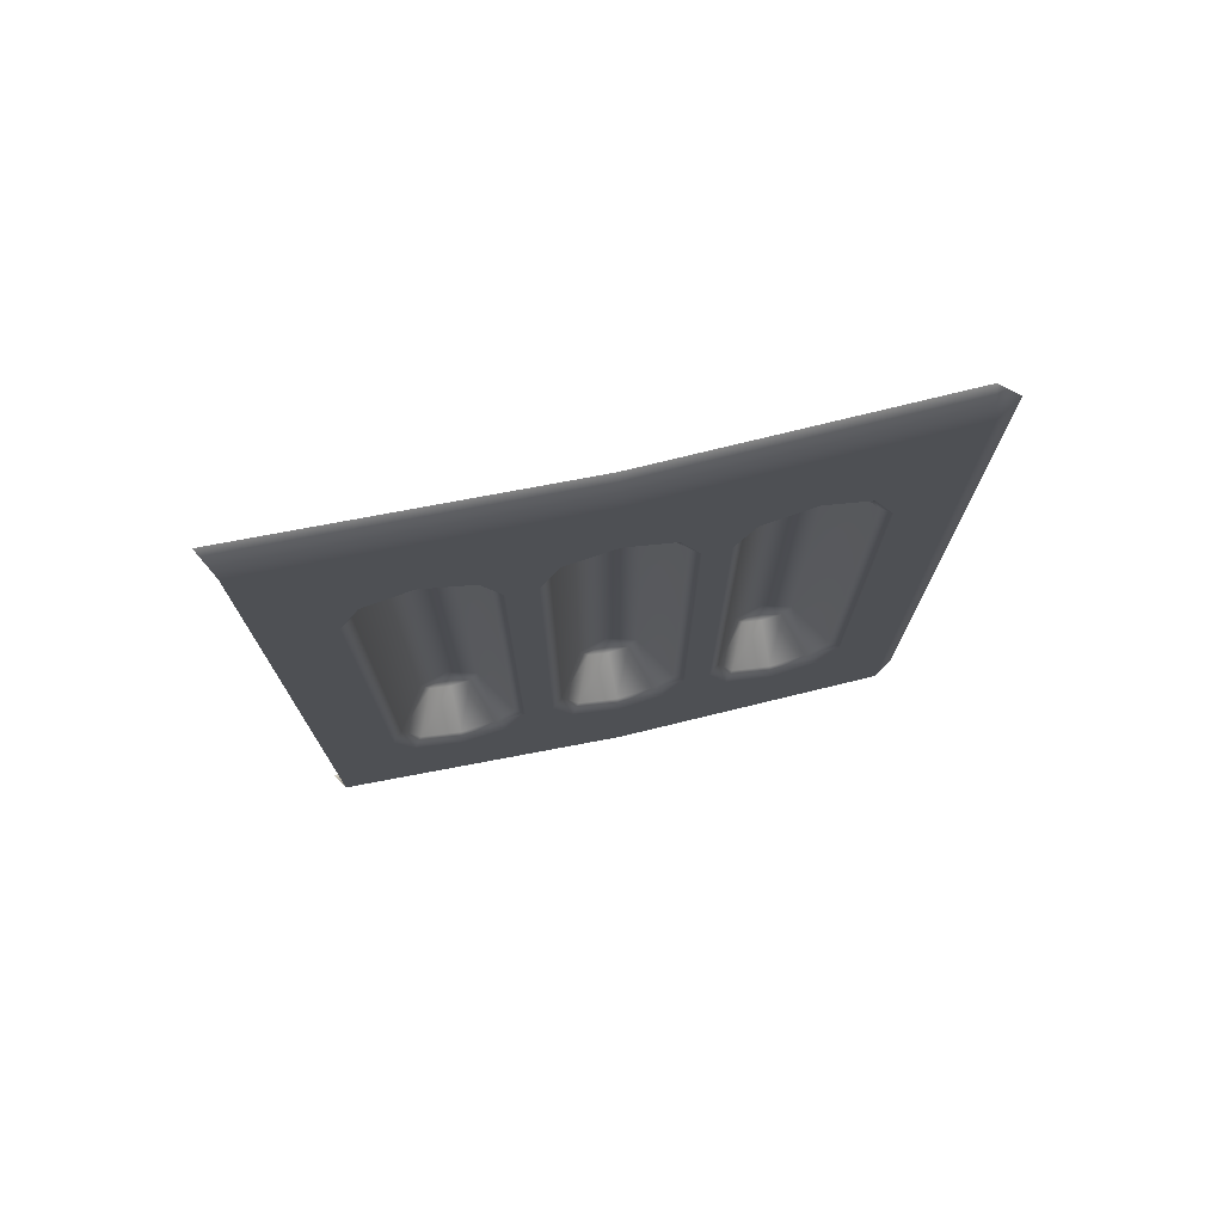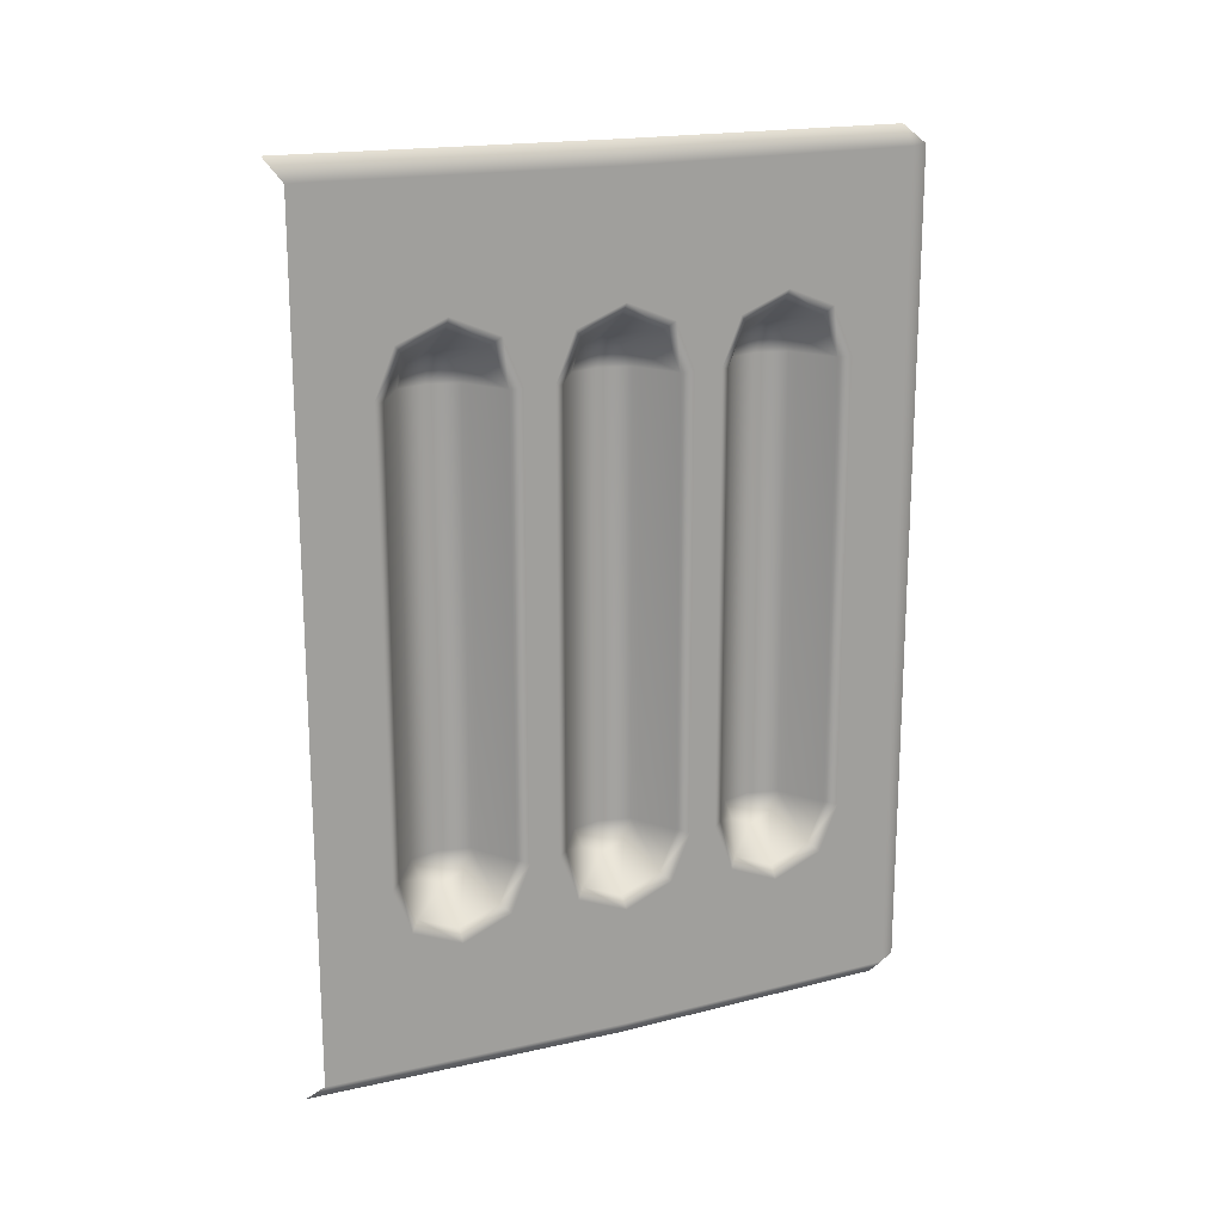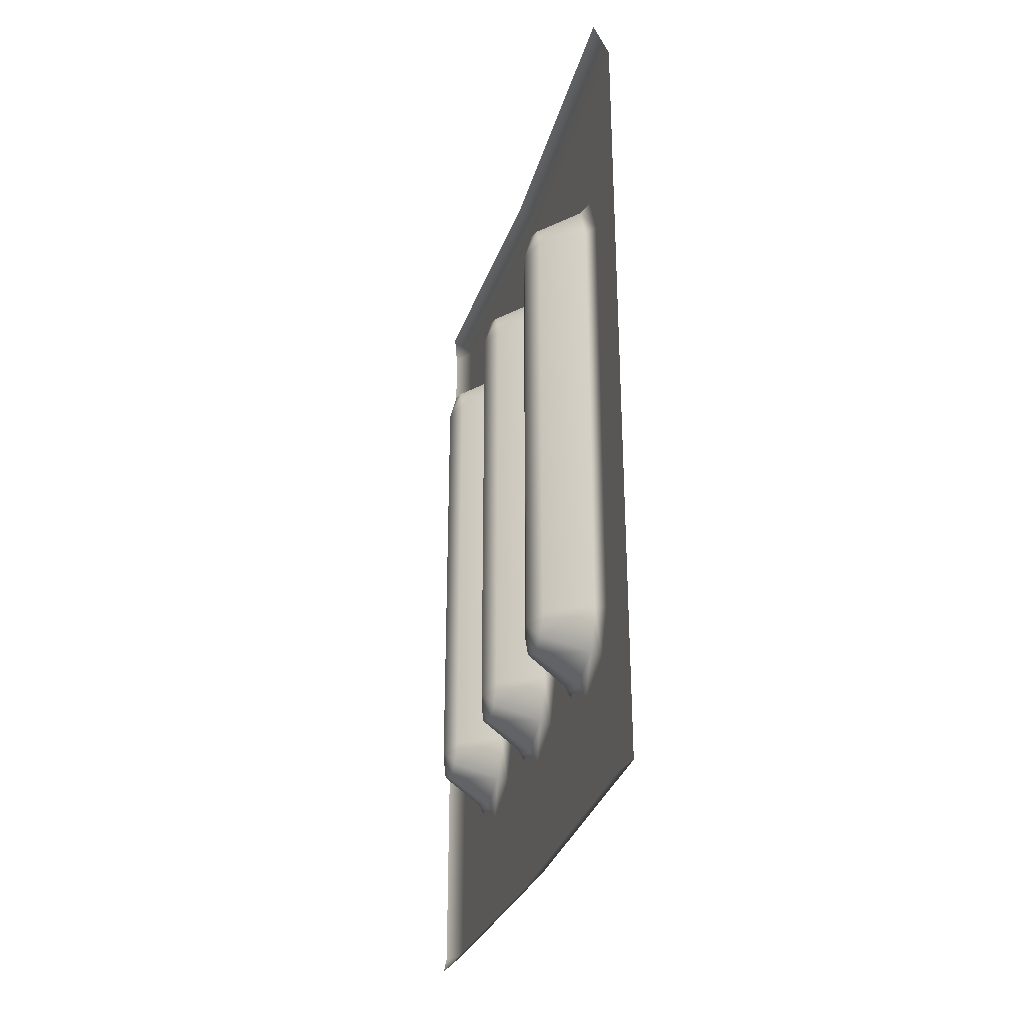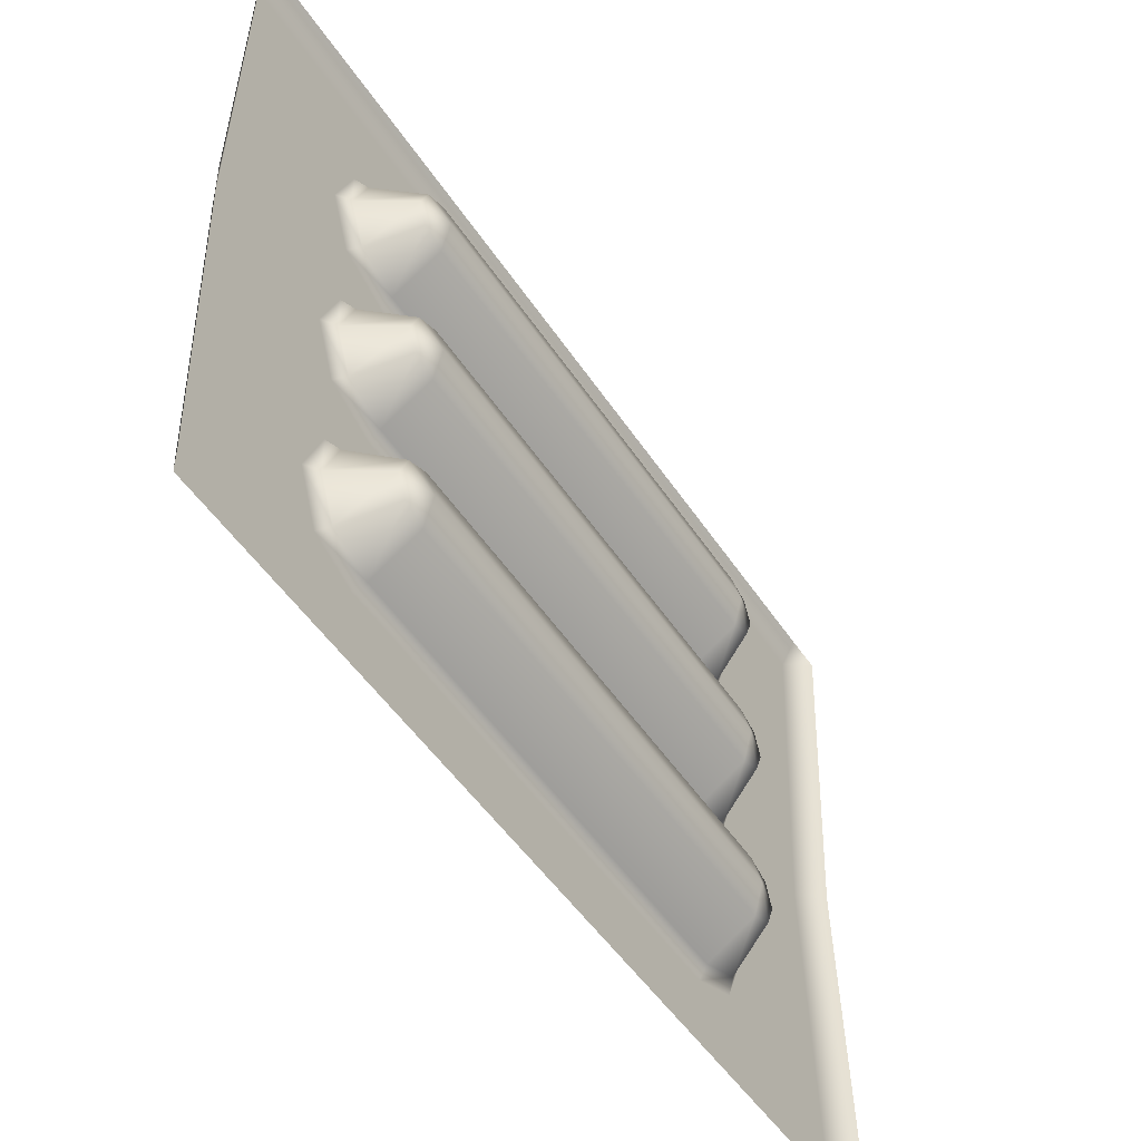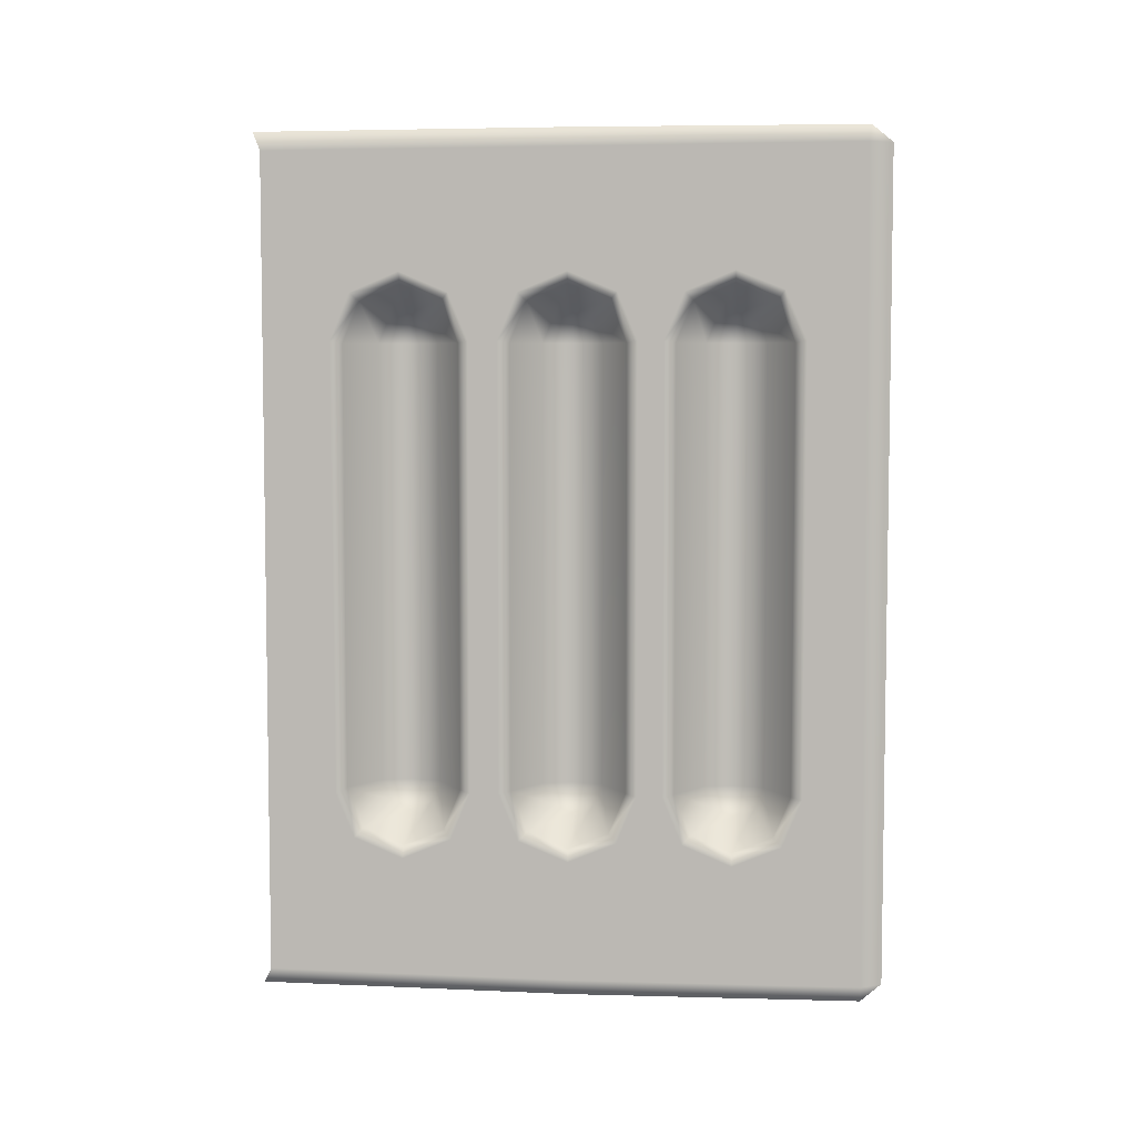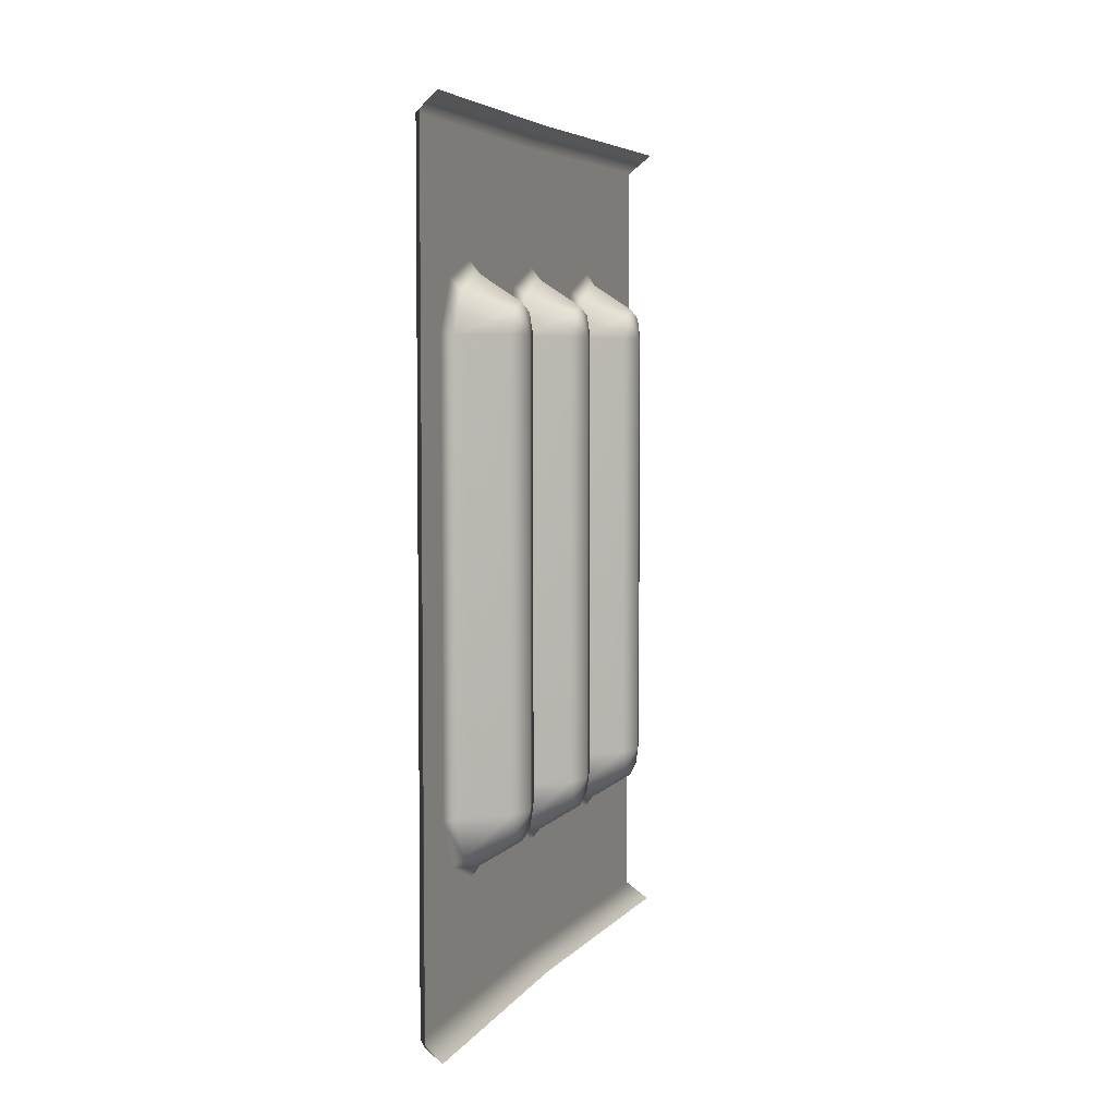
<metadata>
{"format":"obj","ext":"obj","renderer":"f3d","projection":"perspective","resolution":1024,"background":"white","views":[{"elev":74.8,"azim":77.7,"up":"+Z"},{"elev":18.1,"azim":64.9,"up":"+Z"},{"elev":-30.0,"azim":-15.8,"up":"+Z"},{"elev":-49.6,"azim":-147.9,"up":"+Y"},{"elev":5.5,"azim":96.3,"up":"+Z"},{"elev":5.5,"azim":-160.0,"up":"+Z"}]}
</metadata>
<code>
g m_sp_wall_straight_panel_02
v 0.005078 0.4085 -0.6
v 0.01639 0.002684 -0.6
v 0.04508 0.002683 -0.5713
v 0.03524 0.4084 -0.5713
v 0.03327 -0.4199 -0.5713
v 0.004089 -0.4372 -0.6
v 0.0348 0.4049 0.5742
v 0.04456 0.002709 0.5714
v 0.01583 0.00271 0.6
v 0.004527 0.4085 0.6
v 0.00354 -0.4372 0.6
v 0.03274 -0.4199 0.5713
v 0.01578 0.4372 0.5745
v 0.005078 0.4085 -0.6
v 0.03524 0.4084 -0.5713
v 0.01631 0.4372 -0.5713
v 0.0348 0.4049 0.5742
v 0.01578 0.4372 0.5745
v 0.03786 0.326 0.3125
v 0.03791 0.3258 -0.3123
v 0.03813 0.2985 -0.3784
v 0.03842 0.23 -0.4066
v 0.04508 0.002683 -0.5713
v 0.03833 0.1616 -0.3783
v 0.02635 0.1733 -0.3666
v 0.02644 0.1498 -0.3099
v -0.0339 0.2005 -0.3394
v -0.0339 0.1883 -0.3099
v -0.04508 0.23 -0.3099
v -0.0339 0.23 -0.3516
v 0.02644 0.1498 0.31
v -0.0339 0.1883 0.31
v 0.02646 0.1733 0.3667
v -0.0339 0.2005 0.3395
v -0.04508 0.23 0.31
v 0.02639 0.23 -0.3901
v 0.03833 0.07112 -0.3783
v 0.03833 0.09836 -0.3123
v 0.03833 0.1342 -0.3123
v 0.03879 0.003796 -0.4062
v 0.03833 -0.06573 -0.3783
v 0.02635 -0.05401 -0.3666
v -0.0339 -0.2583 -0.3394
v 0.02635 -0.2855 -0.3666
v 0.02575 -0.3088 -0.3099
v -0.0339 -0.2705 -0.3099
v -0.04508 -0.2288 -0.3099
v -0.0339 -0.2288 -0.3516
v 0.0262 -0.3089 0.31
v -0.0339 -0.2705 0.31
v 0.02622 -0.2855 0.3667
v -0.0339 -0.2583 0.3395
v -0.04508 -0.2288 0.31
v 0.03782 -0.3228 -0.317
v 0.03833 -0.2972 -0.3783
v 0.0377 -0.3247 0.3125
v 0.03798 -0.2973 0.3785
v 0.03327 -0.4199 -0.5713
v -0.0339 -0.2288 -0.3516
v 0.02636 -0.2288 -0.3901
v 0.02635 -0.2855 -0.3666
v -0.0339 -0.2583 -0.3394
v -0.0339 -0.1993 -0.3394
v 0.02635 -0.1721 -0.3666
v -0.0339 -0.1871 -0.3099
v 0.02644 -0.1486 -0.3099
v 0.02635 -0.1721 -0.3666
v -0.0339 -0.1993 -0.3394
v -0.04508 -0.2288 -0.3099
v -0.0339 -0.2288 -0.3516
v -0.04508 -0.2288 0.31
v -0.0339 -0.1871 0.31
v -0.0339 -0.1993 0.3395
v 0.02644 -0.1486 0.31
v 0.02646 -0.1721 0.3667
v 0.03833 -0.1331 -0.3123
v 0.03833 -0.1604 -0.3783
v 0.02636 -0.2288 -0.3901
v 0.03835 -0.2288 -0.4066
v 0.03833 -0.133 0.3124
v 0.03861 -0.1604 0.3783
v 0.03756 -0.2288 0.4071
v 0.04456 0.002709 0.5714
v 0.03828 -0.06574 0.3784
v 0.03833 -0.09296 0.3124
v 0.03879 0.002696 0.4065
v 0.03274 -0.4199 0.5713
v 0.03798 -0.2973 0.3785
v 0.0377 -0.3247 0.3125
v 0.03782 -0.3228 -0.317
v 0.03327 -0.4199 -0.5713
v -0.0339 -0.2288 0.3517
v 0.02605 -0.2288 0.3901
v 0.02646 -0.1721 0.3667
v -0.0339 -0.1993 0.3395
v -0.0339 -0.2583 0.3395
v 0.02622 -0.2855 0.3667
v -0.04508 -0.2288 0.31
v 0.03756 -0.2288 0.4071
v 0.03798 -0.2973 0.3785
v -0.0339 0.23 -0.3516
v 0.02639 0.23 -0.3901
v 0.02635 0.1733 -0.3666
v -0.0339 0.2005 -0.3394
v -0.0339 0.2595 -0.3394
v 0.02627 0.2867 -0.3666
v -0.0339 0.2717 -0.3099
v 0.02628 0.3102 -0.3099
v 0.02627 0.2867 -0.3666
v -0.0339 0.2595 -0.3394
v -0.04508 0.23 -0.3099
v -0.0339 0.23 -0.3516
v -0.04508 0.23 0.31
v -0.0339 0.2717 0.31
v -0.0339 0.2595 0.3395
v 0.02626 0.3102 0.31
v 0.02589 0.2866 0.3666
v 0.03791 0.3258 -0.3123
v 0.03813 0.2985 -0.3784
v 0.02639 0.23 -0.3901
v 0.03842 0.23 -0.4066
v 0.03786 0.326 0.3125
v 0.03816 0.2963 0.3804
v 0.0348 0.4049 0.5742
v -0.0339 0.23 0.3517
v 0.02635 0.23 0.3902
v 0.02589 0.2866 0.3666
v -0.0339 0.2595 0.3395
v -0.0339 0.2005 0.3395
v 0.02646 0.1733 0.3667
v -0.04508 0.23 0.31
v 0.03833 0.23 0.4067
v 0.03816 0.2963 0.3804
v -0.0339 -0.02679 -0.3394
v 0.02635 -0.05401 -0.3666
v 0.02644 -0.07753 -0.3099
v -0.0339 -0.03901 -0.3099
v -0.04508 0.002696 -0.3099
v -0.0339 0.002696 -0.3516
v 0.02644 -0.07753 0.31
v -0.0339 -0.03901 0.31
v 0.02633 -0.05401 0.3667
v -0.0339 -0.02679 0.3395
v -0.04508 0.002696 0.31
v 0.03833 -0.06573 -0.3783
v 0.03833 -0.09309 -0.3123
v 0.03833 -0.09296 0.3124
v 0.03828 -0.06574 0.3784
v 0.03833 -0.133 0.3124
v 0.03833 -0.1331 -0.3123
v 0.03861 -0.1604 0.3783
v 0.03833 -0.1604 -0.3783
v 0.04508 0.002683 -0.5713
v 0.03835 -0.2288 -0.4066
v 0.03327 -0.4199 -0.5713
v 0.03833 -0.2972 -0.3783
v 0.02635 -0.2855 -0.3666
v 0.02575 -0.3088 -0.3099
v 0.02636 -0.2288 -0.3901
v -0.0339 0.002696 -0.3516
v 0.02651 0.002696 -0.3901
v 0.02635 -0.05401 -0.3666
v -0.0339 -0.02679 -0.3394
v -0.0339 0.03219 -0.3394
v 0.02635 0.05941 -0.3666
v -0.0339 0.0444 -0.3099
v 0.02644 0.08292 -0.3099
v 0.02635 0.05941 -0.3666
v -0.0339 0.03219 -0.3394
v -0.04508 0.002696 -0.3099
v -0.0339 0.002696 -0.3516
v -0.04508 0.002696 0.31
v -0.0339 0.0444 0.31
v -0.0339 0.03219 0.3395
v 0.02644 0.08292 0.31
v 0.02635 0.05941 0.3667
v 0.03833 0.09848 0.3124
v 0.03832 0.07112 0.3784
v 0.03833 0.1343 0.3124
v -0.0339 0.002696 0.3517
v 0.02652 0.002696 0.3902
v 0.02635 0.05941 0.3667
v -0.0339 0.03219 0.3395
v -0.0339 -0.02679 0.3395
v 0.02633 -0.05401 0.3667
v -0.04508 0.002696 0.31
v 0.03879 0.002696 0.4065
v 0.03828 -0.06574 0.3784
v 0.02644 0.1498 -0.3099
v 0.03833 0.1616 -0.3783
v 0.03833 0.1342 -0.3123
v 0.02644 0.1498 0.31
v 0.03833 0.1343 0.3124
v 0.02646 0.1733 0.3667
v 0.03861 0.1617 0.3783
v 0.02635 0.23 0.3902
v 0.03833 0.23 0.4067
v 0.03833 0.09848 0.3124
v 0.03833 0.09836 -0.3123
v 0.02644 0.08292 -0.3099
v 0.02635 0.05941 -0.3666
v 0.03833 0.07112 -0.3783
v 0.02651 0.002696 -0.3901
v 0.03879 0.003796 -0.4062
v 0.02635 -0.05401 -0.3666
v 0.03832 0.07112 0.3784
v 0.04456 0.002709 0.5714
v 0.0348 0.4049 0.5742
v 0.03816 0.2963 0.3804
v 0.02644 0.08292 0.31
v 0.02635 0.05941 0.3667
v 0.03832 0.07112 0.3784
v 0.03837 0.06479 0.381
v 0.03879 0.002696 0.4065
v 0.04456 0.002709 0.5714
v 0.03837 0.06479 0.381
v 0.03879 0.002696 0.4065
v 0.03832 0.07112 0.3784
v 0.03861 0.1617 0.3783
g m_sp_wall_straight_panel_02_0
f 3 2 1
f 4 3 1
f 3 5 2
f 5 6 2
f 9 8 7
f 10 9 7
f 9 11 8
f 11 12 8
f 10 7 13
f 16 15 14
f 15 16 17
f 16 18 17
f 17 19 15
f 19 20 15
f 21 15 20
f 15 21 22
f 23 15 22
f 23 22 24
f 24 22 25
f 24 25 26
f 26 25 27
f 28 26 27
f 29 28 27
f 29 27 30
f 31 26 28
f 32 31 28
f 33 31 32
f 34 33 32
f 35 34 32
f 35 32 28
f 29 35 28
f 22 36 25
f 23 24 37
f 38 37 24
f 39 38 24
f 23 37 40
f 23 40 41
f 41 40 42
f 45 44 43
f 46 45 43
f 47 46 43
f 47 43 48
f 49 45 46
f 50 49 46
f 51 49 50
f 52 51 50
f 53 52 50
f 53 50 46
f 47 53 46
f 45 49 54
f 54 55 45
f 49 56 54
f 56 49 51
f 57 56 51
f 55 54 58
f 61 60 59
f 62 61 59
f 59 60 63
f 60 64 63
f 67 66 65
f 68 67 65
f 69 68 65
f 69 70 68
f 71 69 65
f 72 71 65
f 71 72 73
f 72 74 73
f 74 72 65
f 66 74 65
f 74 75 73
f 76 66 67
f 77 76 67
f 77 67 78
f 79 77 78
f 80 74 66
f 76 80 66
f 81 75 74
f 80 81 74
f 81 82 75
f 81 83 82
f 81 84 83
f 85 84 81
f 84 86 83
f 83 87 82
f 87 88 82
f 87 89 88
f 90 89 87
f 91 90 87
f 94 93 92
f 95 94 92
f 92 93 96
f 93 97 96
f 98 95 92
f 98 92 96
f 99 93 94
f 100 97 93
f 99 100 93
f 103 102 101
f 104 103 101
f 101 102 105
f 102 106 105
f 109 108 107
f 110 109 107
f 111 110 107
f 111 112 110
f 113 111 107
f 114 113 107
f 113 114 115
f 114 116 115
f 116 114 107
f 108 116 107
f 116 117 115
f 118 108 109
f 119 118 109
f 119 109 120
f 121 119 120
f 122 116 108
f 118 122 108
f 123 117 116
f 122 123 116
f 122 124 123
f 127 126 125
f 128 127 125
f 125 126 129
f 126 130 129
f 131 128 125
f 131 125 129
f 132 126 127
f 133 132 127
f 136 135 134
f 137 136 134
f 138 137 134
f 138 134 139
f 140 136 137
f 141 140 137
f 142 140 141
f 143 142 141
f 144 143 141
f 144 141 137
f 138 144 137
f 145 135 136
f 146 145 136
f 136 140 146
f 140 147 146
f 147 140 142
f 148 147 142
f 146 147 149
f 150 146 149
f 145 146 150
f 149 147 151
f 152 145 150
f 153 145 152
f 153 152 154
f 155 153 154
f 154 156 155
f 156 154 157
f 156 157 158
f 154 159 157
f 162 161 160
f 163 162 160
f 160 161 164
f 161 165 164
f 168 167 166
f 169 168 166
f 170 169 166
f 170 171 169
f 172 170 166
f 173 172 166
f 172 173 174
f 173 175 174
f 175 173 166
f 167 175 166
f 175 176 174
f 177 175 167
f 177 178 175
f 178 177 179
f 182 181 180
f 183 182 180
f 180 181 184
f 181 185 184
f 186 183 180
f 186 180 184
f 187 181 182
f 188 185 181
f 187 188 181
f 191 190 189
f 189 192 191
f 192 193 191
f 193 192 194
f 195 193 194
f 195 194 196
f 197 195 196
f 193 198 191
f 198 199 191
f 199 198 200
f 199 200 201
f 202 199 201
f 202 201 203
f 204 202 203
f 204 203 205
f 195 206 193
f 195 197 207
f 197 208 207
f 197 209 208
f 212 211 210
f 211 212 213
f 211 213 214
f 217 216 215
f 216 218 215
f 218 219 215

</code>
